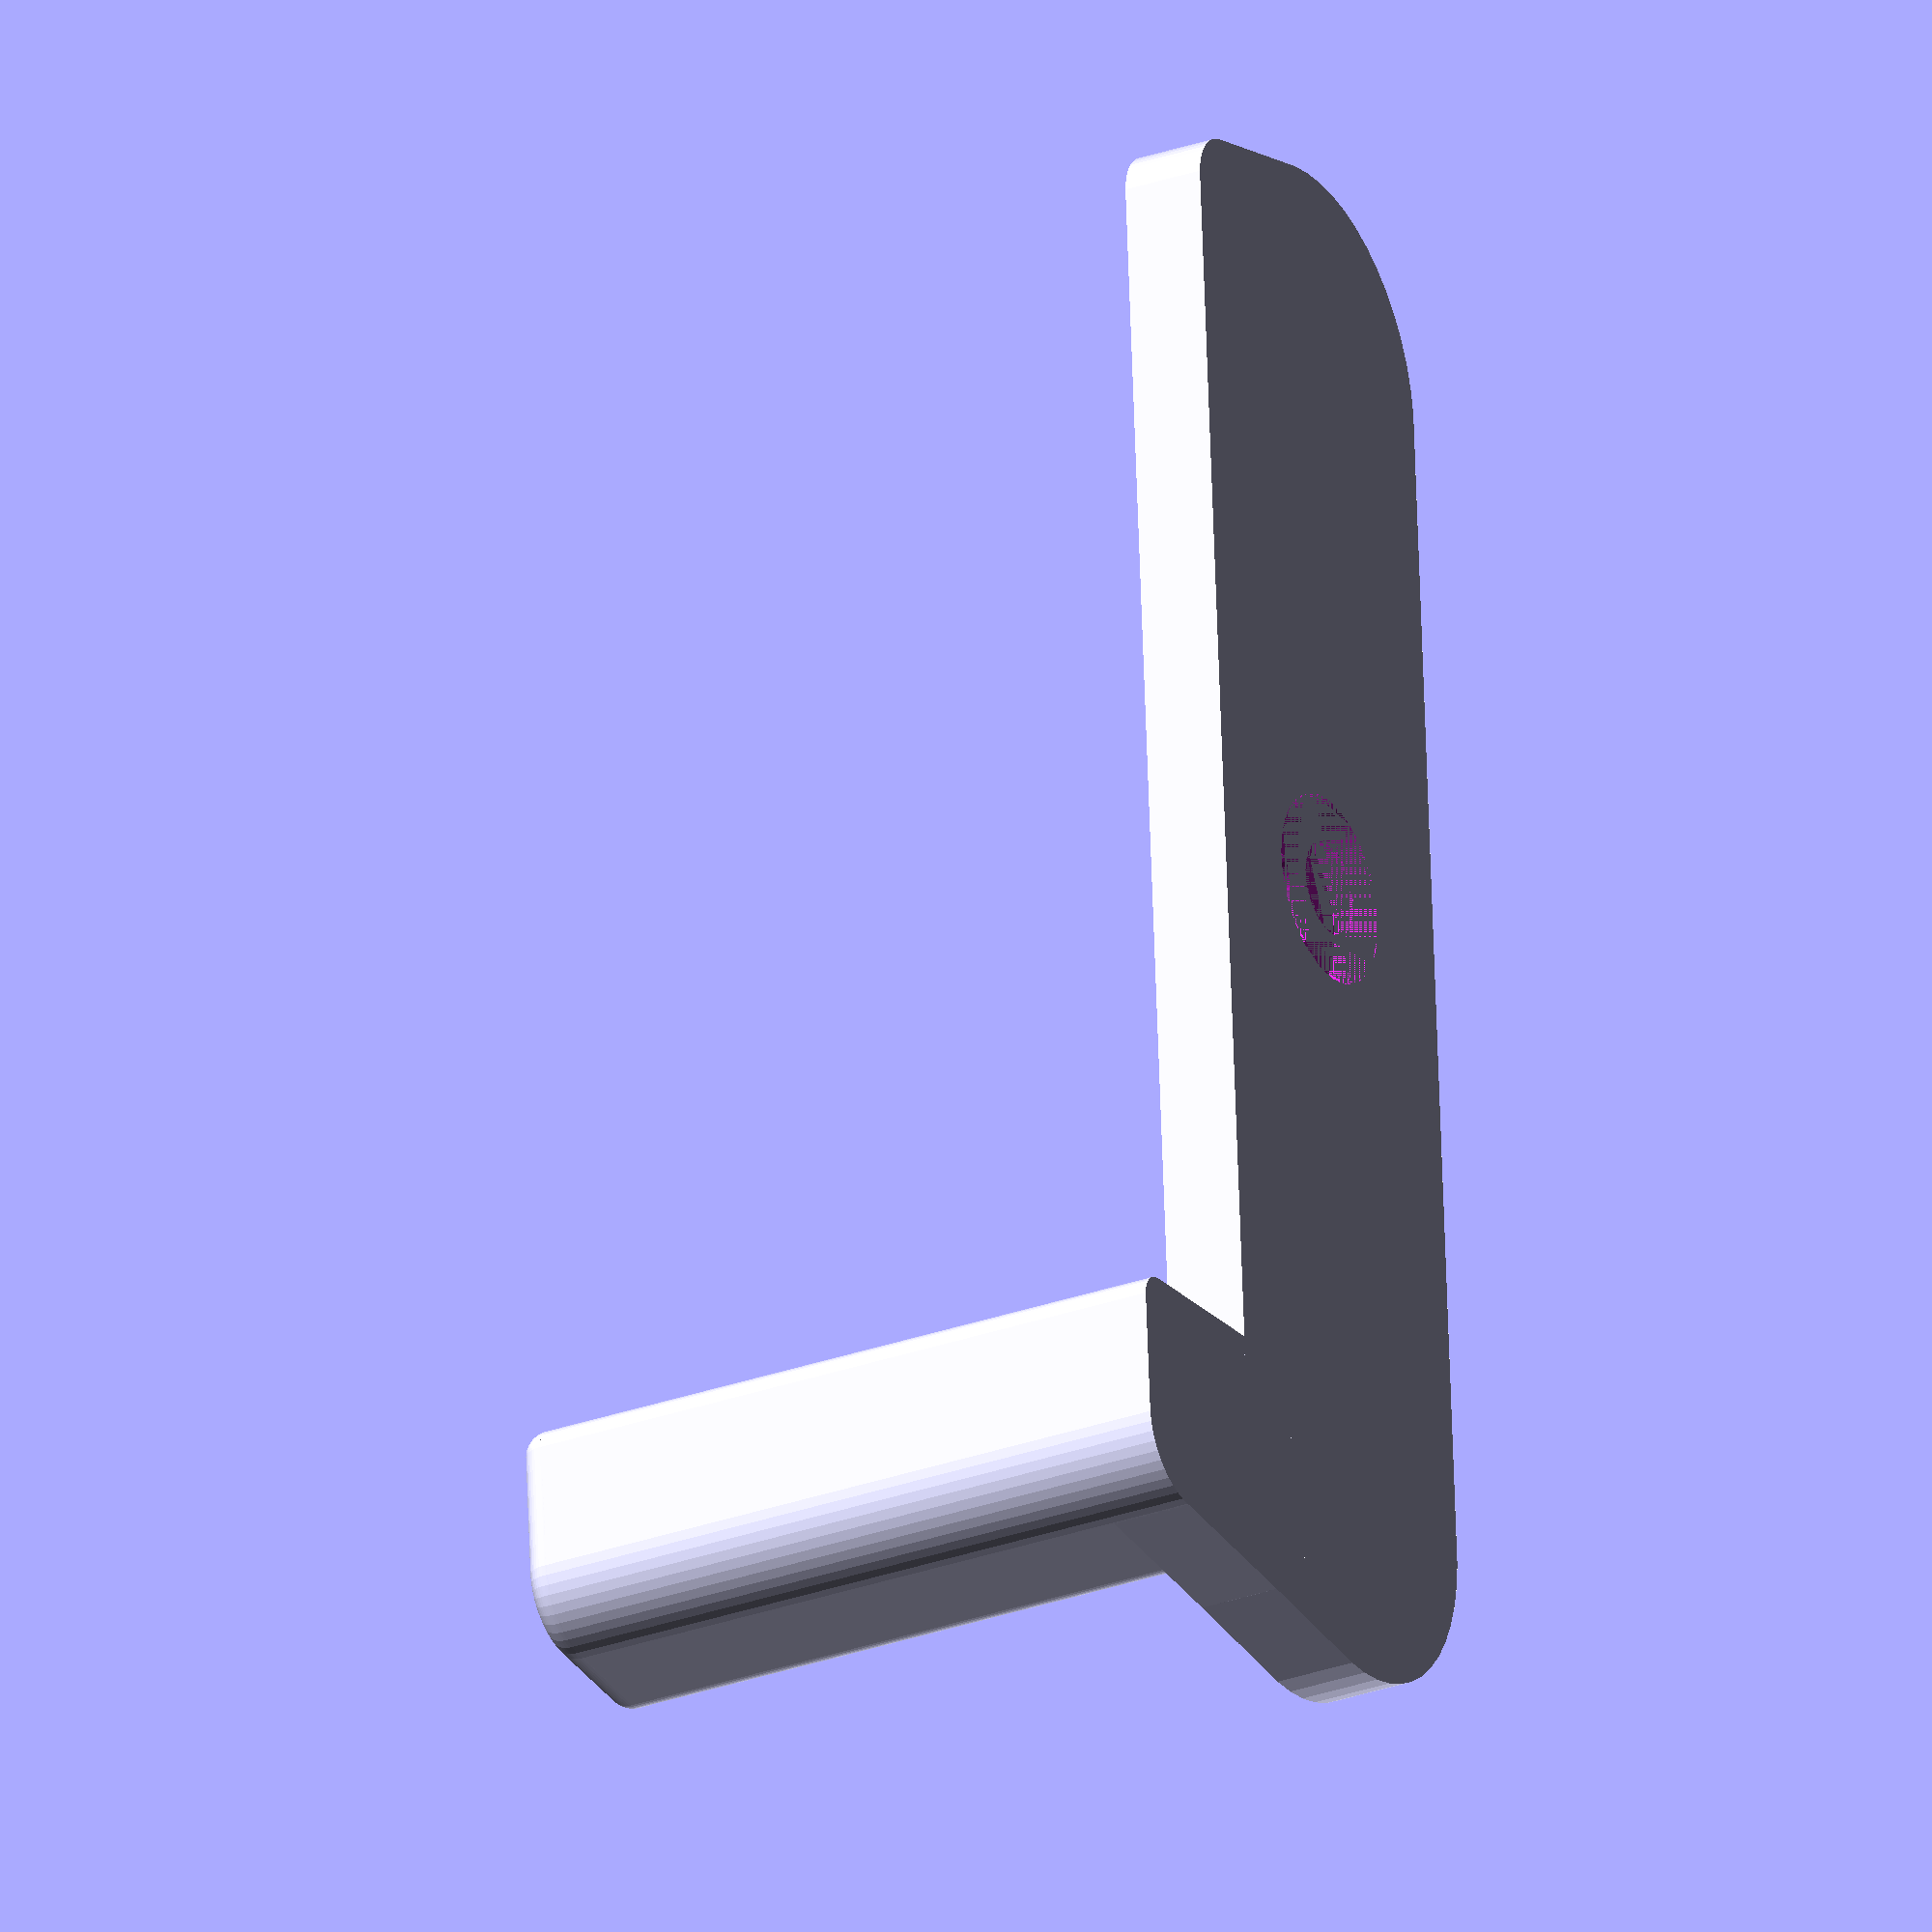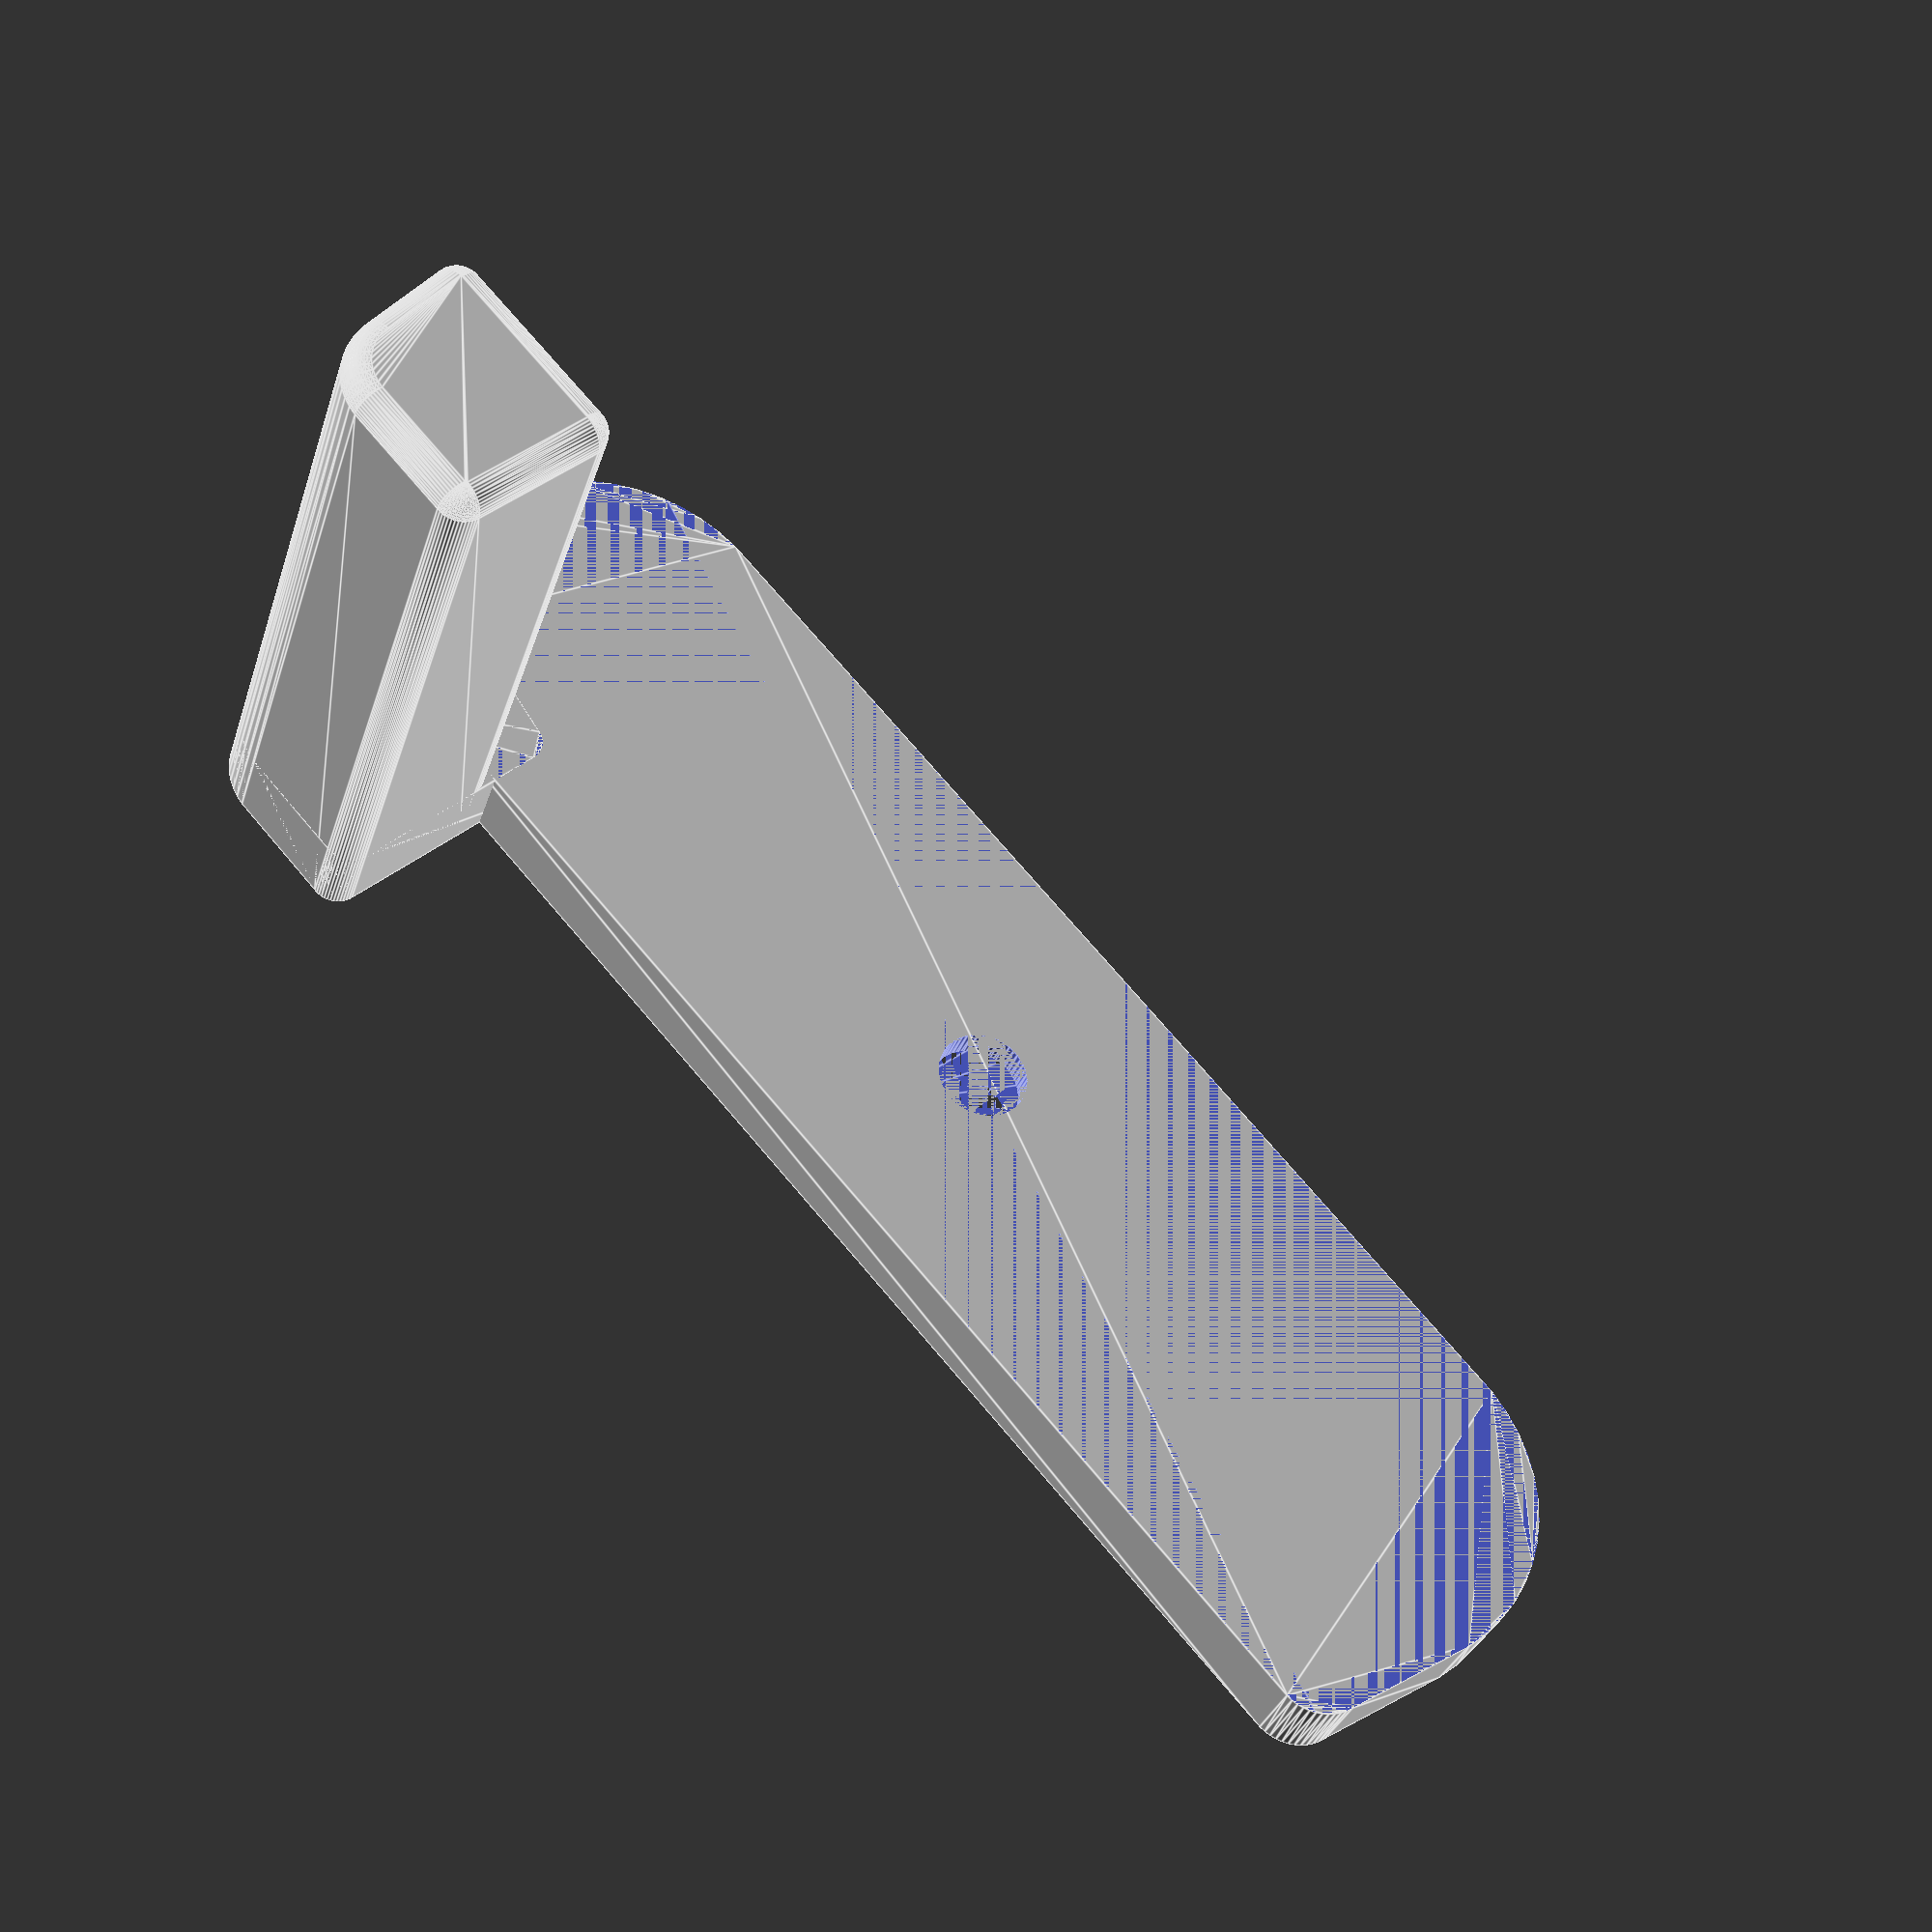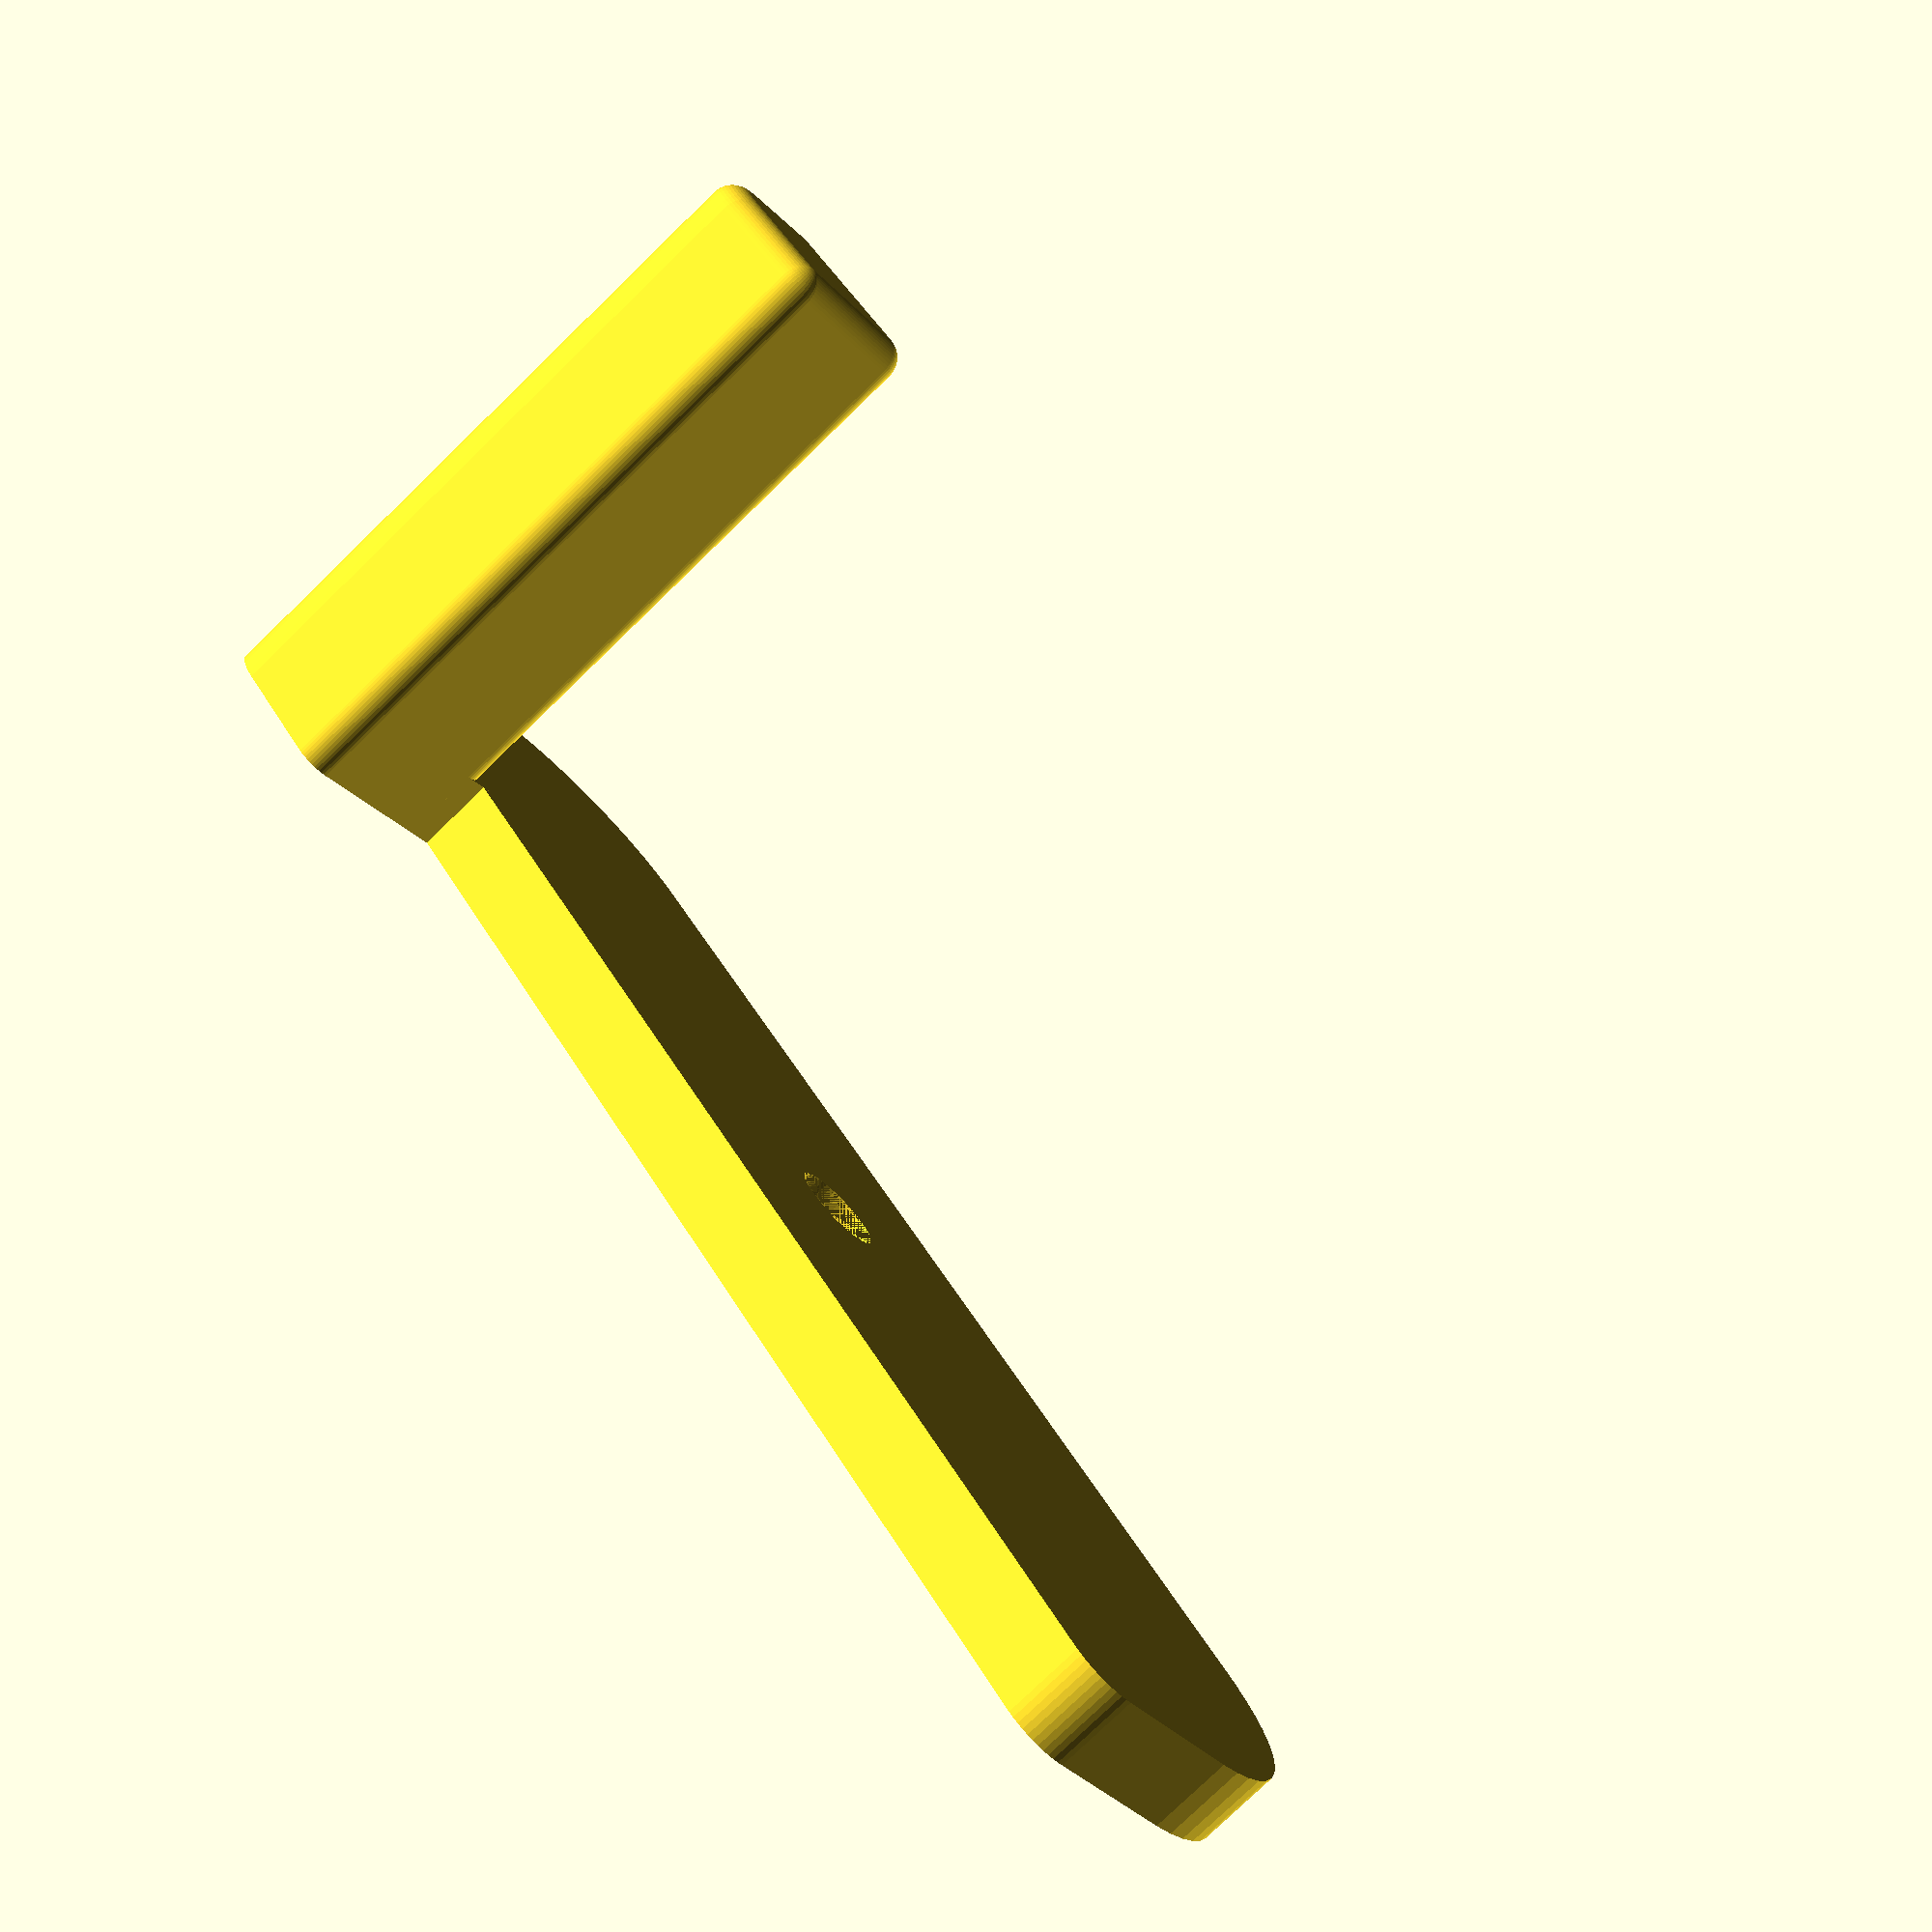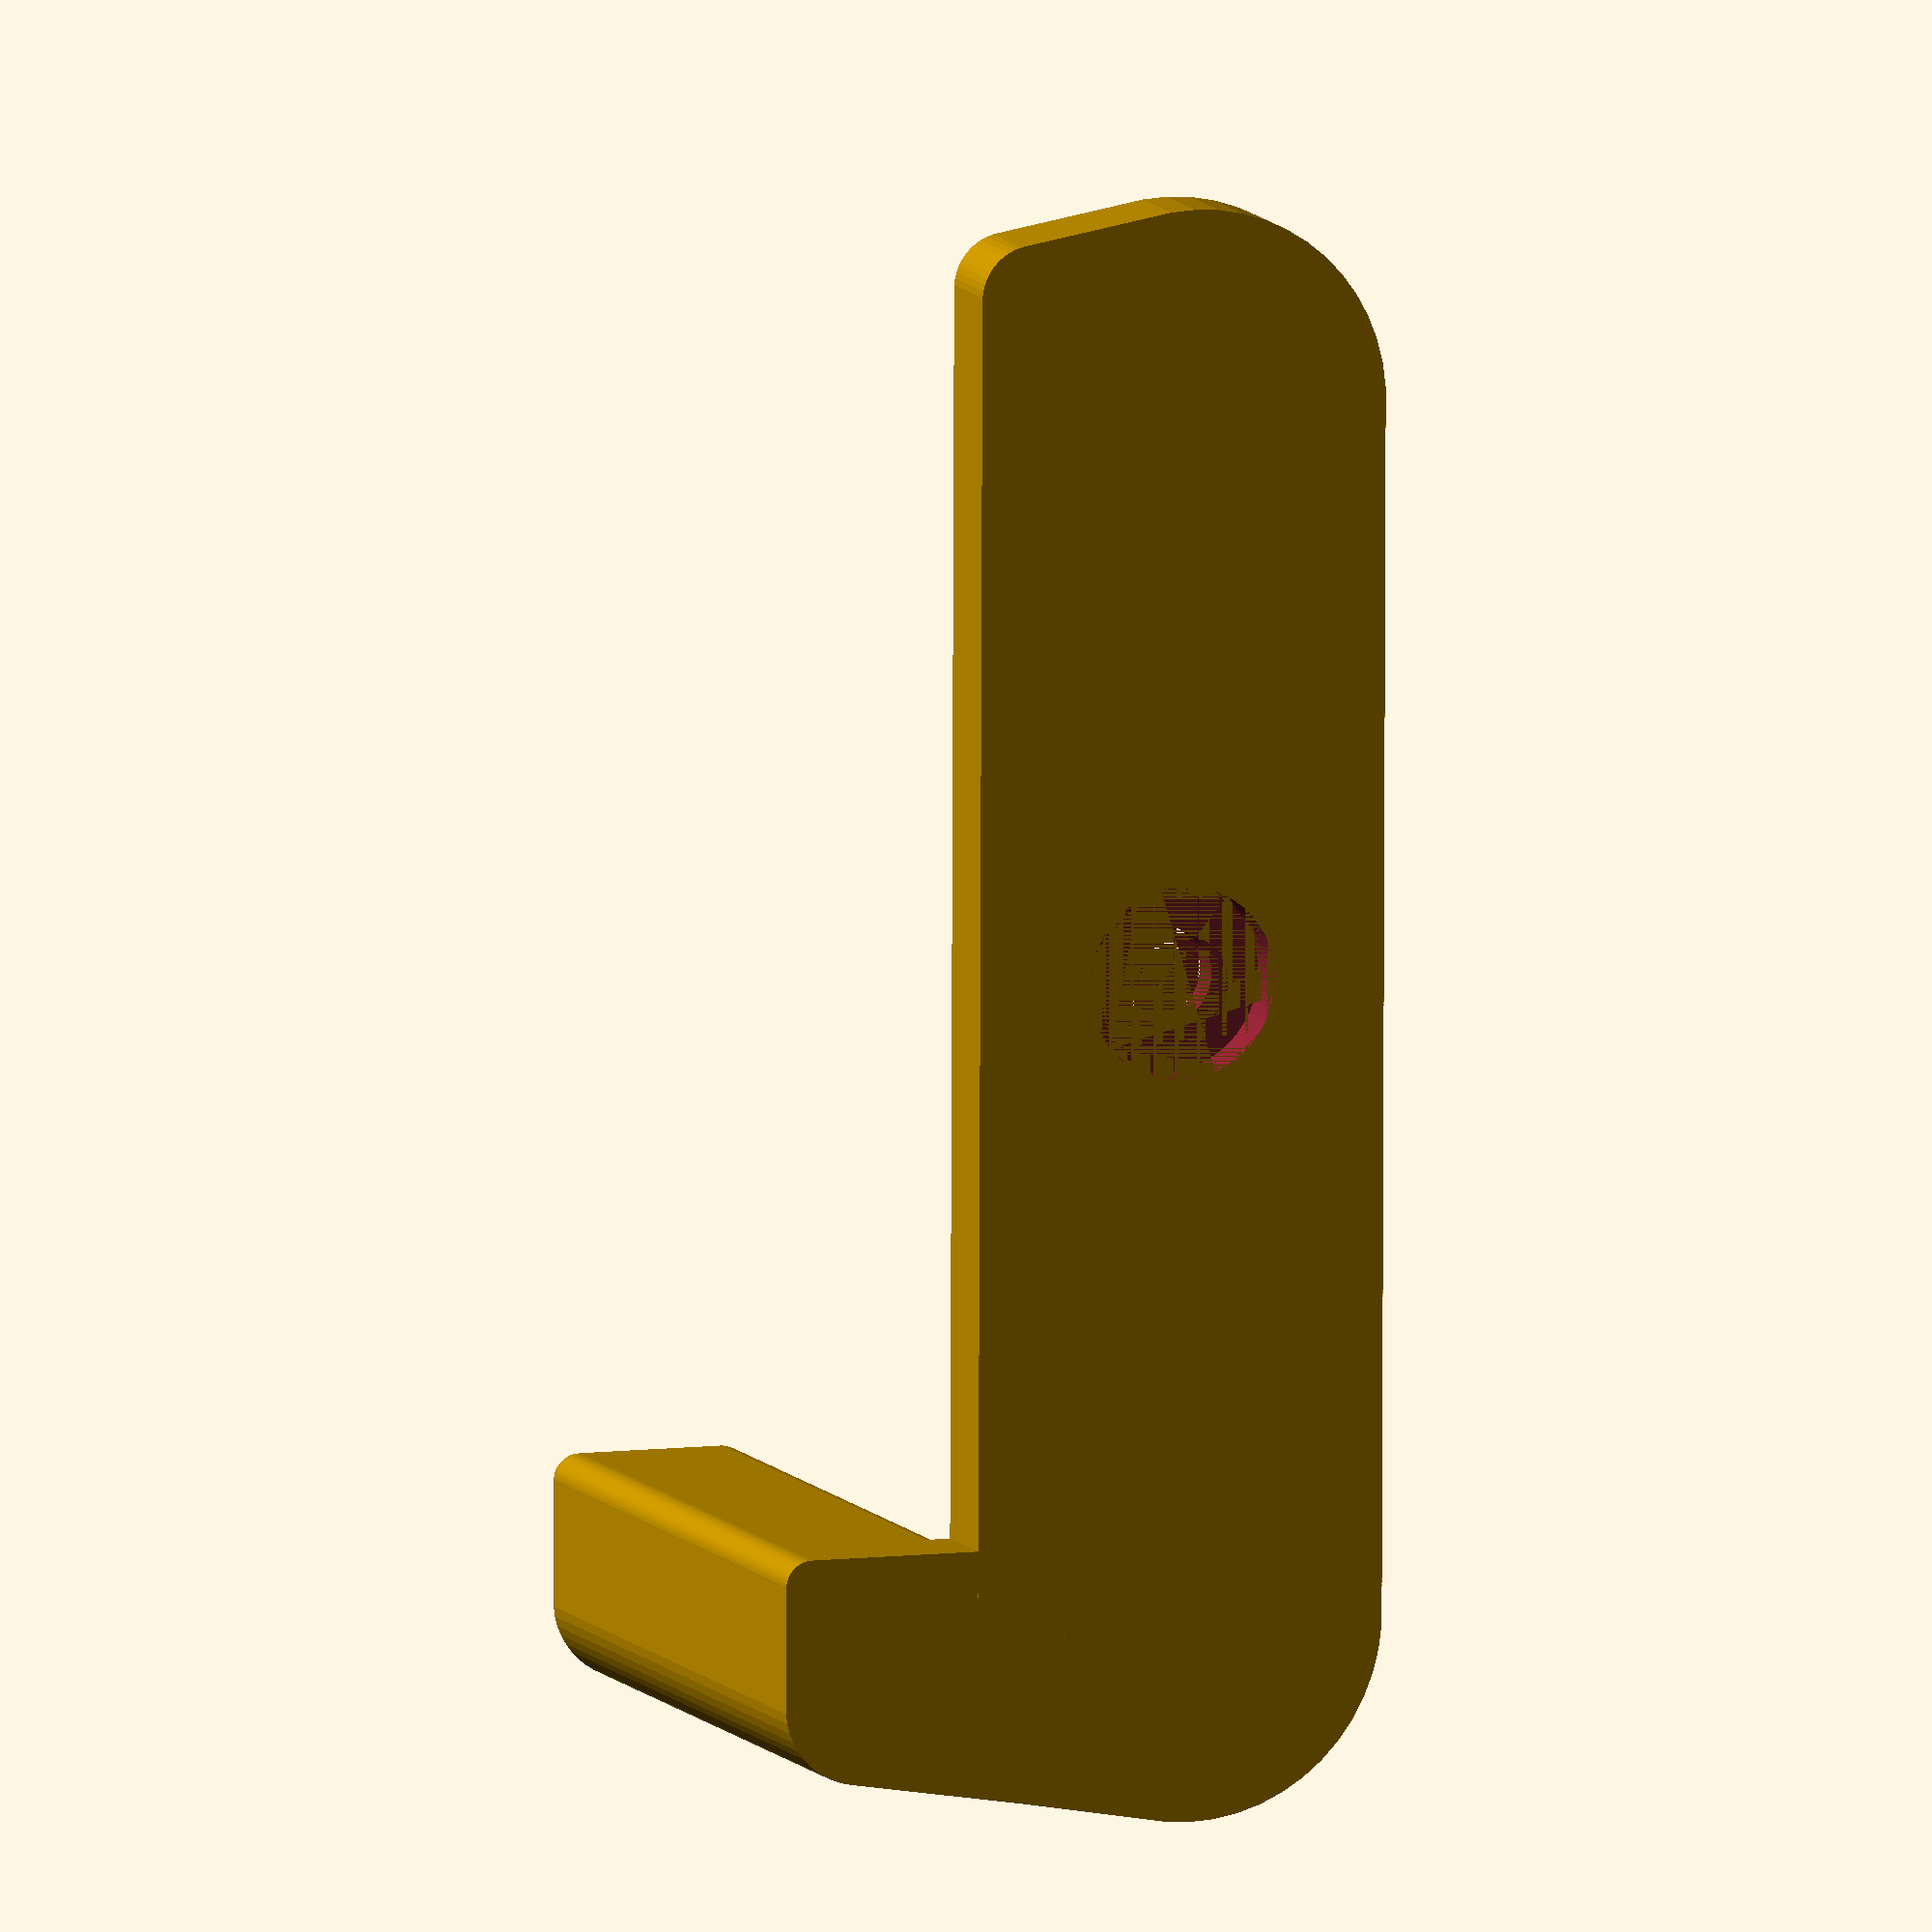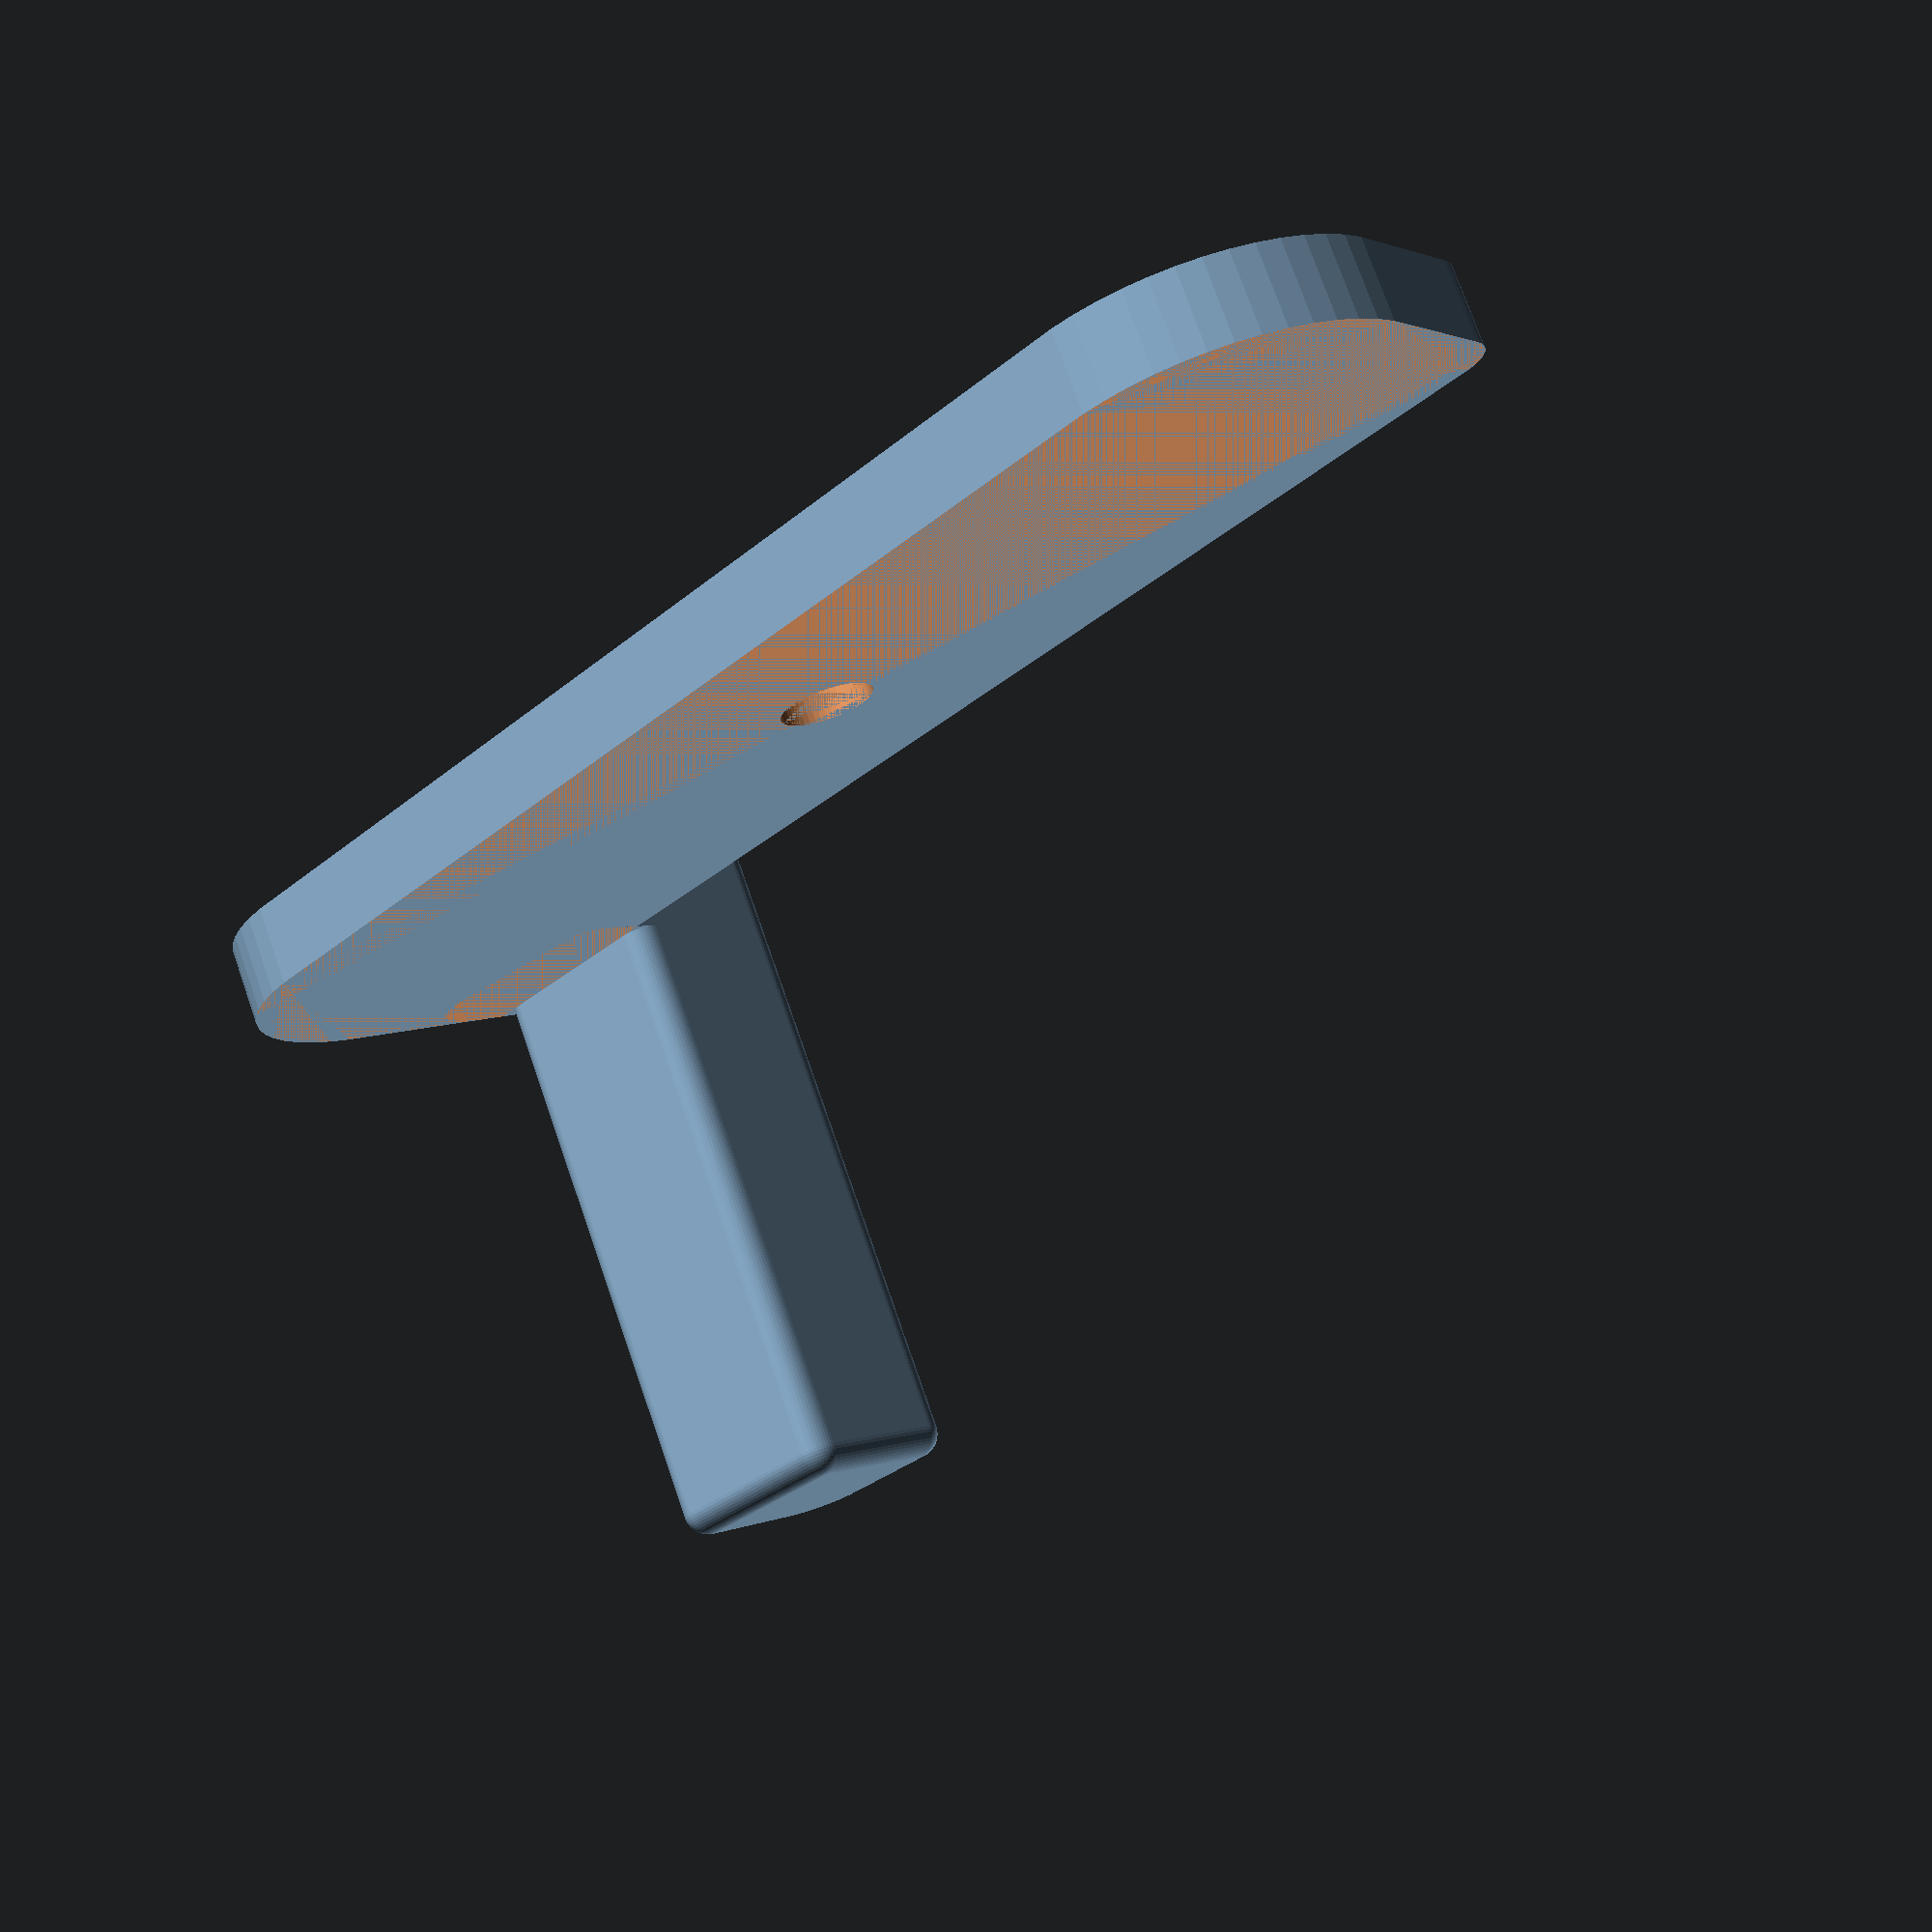
<openscad>
$fn=50;

cam_width = 120.5;
cam_depth = 31.6;

cam_slope = 2;

cam_back_radius = 15;
cam_front_radius = 4;

base_plate_thickness = 6.3; //= tripod screw length + tripod screw head height

handle_height = 47;
handle_depth = 15;
handle_width = 17;

handle_outer_radius = 6;
handle_radius = 2;

tripod_hole_position_x = 57.78; // measured from left side of the camera
tripod_hole_position_y = 15.8; // measured from the camera back
tripod_hole_diameter = 6.2;
tripod_screw_head_diameter = 13.50;
tripod_screw_head_height = 3.7;

hole_tolerance = 1; // will be added to the measured diameters

// Create a hull of two to four circles
// Usage: RoundedCornerPolygon([x1, y1, r1], ..., [x4, y4, r4])
module RoundedCornerPolygon(A=[0, 0, 0], B=[0, 0, 0], C=[0, 0, -1], D=[0, 0, -1]) {

	// adapted from http://www.thingiverse.com/thing:9347 {
	hull() {

		translate([A[0], A[1], 0])
		circle(r=A[2]);

		translate([B[0], B[1], 0])
		circle(r=B[2]);

		if (C[2]!=-1) {

			translate([C[0], C[1], 0])
			circle(r=C[2]);

			if (C[2]!=-1) {

				translate([D[0], D[1], 0])
				circle(r=D[2]);

			}

		}

	}

}


module BasePlate() {

	linear_extrude(height=base_plate_thickness)
	RoundedCornerPolygon([-(cam_width/2-cam_back_radius), -(cam_depth/2-cam_back_radius), cam_back_radius], 
		[(cam_width/2-cam_back_radius), -(cam_depth/2-cam_back_radius), cam_back_radius], 
		[(cam_width/2-cam_front_radius-cam_slope), (cam_depth/2-cam_front_radius), cam_front_radius], 
		[-(cam_width/2-cam_front_radius-cam_slope), (cam_depth/2-cam_front_radius), cam_front_radius]);

}


module Handle() {

	handle_outer_right_corner_x = (cam_width/2-handle_outer_radius-(cam_depth+handle_depth-cam_back_radius-handle_outer_radius)*cam_slope/(cam_depth-cam_back_radius-cam_front_radius));
	handle_outer_right_corner_y = cam_depth/2+handle_depth-handle_outer_radius;

	handle_outer_left_corner_x = handle_outer_right_corner_x+handle_outer_radius-handle_width+handle_radius;
	handle_outer_left_corner_y = cam_depth/2+handle_depth-handle_radius;

	handle_inner_right_corner_x = -cam_slope / (cam_depth/2-cam_front_radius) * (cam_depth/2+handle_radius) + cam_width/2-cam_front_radius+handle_radius;//TODO bug
	handle_inner_right_corner_y = cam_depth/2+handle_radius;

	handle_inner_left_corner_x = handle_outer_left_corner_x;
	handle_inner_left_corner_y = handle_inner_right_corner_y;

	// handle base
	difference() {

		union(){

			linear_extrude(height=base_plate_thickness)
			RoundedCornerPolygon([(cam_width/2-cam_front_radius-cam_slope), (cam_depth/2-cam_front_radius), cam_front_radius],
				[handle_outer_right_corner_x, (cam_depth/2+handle_depth-handle_outer_radius), handle_outer_radius],
				[handle_outer_left_corner_x, (cam_depth/2+handle_depth-handle_radius), handle_radius],
				[handle_inner_left_corner_x, (cam_depth/2-cam_front_radius), handle_radius]);

			linear_extrude(height=base_plate_thickness+handle_height-handle_radius)
			RoundedCornerPolygon([handle_inner_right_corner_x, handle_inner_right_corner_y, handle_radius],
				[handle_outer_right_corner_x, handle_outer_right_corner_y, handle_outer_radius],
				[handle_outer_left_corner_x, handle_outer_left_corner_y, handle_radius],
				[handle_inner_left_corner_x, handle_inner_left_corner_y, handle_radius]);

			linear_extrude(height=base_plate_thickness)
			RoundedCornerPolygon([(cam_width/2-cam_front_radius-cam_slope), (cam_depth/2-cam_front_radius), cam_front_radius],
				[handle_outer_right_corner_x, (cam_depth/2+handle_depth-handle_outer_radius), handle_outer_radius],
				[handle_outer_left_corner_x, (cam_depth/2+handle_depth-handle_radius), handle_radius],
				[handle_inner_left_corner_x, (cam_depth/2-cam_front_radius), handle_radius]);

			linear_extrude(height=base_plate_thickness+handle_height-handle_radius)
			RoundedCornerPolygon([handle_inner_right_corner_x, handle_inner_right_corner_y, handle_radius],
				[handle_outer_right_corner_x, handle_outer_right_corner_y, handle_outer_radius],
				[handle_outer_left_corner_x, handle_outer_left_corner_y, handle_radius],
				[handle_inner_left_corner_x, handle_inner_left_corner_y, handle_radius]);
		
			translate([0, 0, base_plate_thickness+handle_height-handle_radius-.1])
			minkowski() {

				linear_extrude(height=.1)//minkowski apparently only works on 3D objects...
				hull() {

					polygon(points=[[handle_inner_left_corner_x, handle_inner_left_corner_y],[handle_inner_right_corner_x, handle_inner_right_corner_y],[handle_outer_left_corner_x, handle_outer_left_corner_y]], paths=[[0,1,2]]);
					
					translate([handle_outer_right_corner_x,
						handle_outer_right_corner_y, 
						0])
					circle(r=handle_outer_radius-handle_radius);

				}
		
				sphere(r=handle_radius);

			}

		}
		
		// Cut away excess material from the handle
		translate([0, 0, base_plate_thickness])
		linear_extrude(height=2*handle_height)
		square(size = [cam_width, cam_depth], center = true);

	}

}


// function to make simple holes, supports negative depth!
module Hole(diameter, depth, placement=[0, 0, 0]) {

	placement_offset=depth < 0? [0, 0, depth] : [0, 0, 0];
	translate(placement+placement_offset)
	linear_extrude(height=abs(depth))
	circle(r=diameter/2);

}


module BasePlateHoles(tolerance = 0) {
	
	center_hole_x = -cam_width/2 + tripod_hole_position_x
;
	center_hole_y = -cam_depth/2 + tripod_hole_position_y;

	Hole(tripod_hole_diameter+tolerance,
		base_plate_thickness,
		[center_hole_x, 0, 0]);

	Hole(tripod_screw_head_diameter+tolerance,
		tripod_screw_head_height,
		[center_hole_x, 0, 0]);

}


module BasePlateWithHolesAndHandle() {

	// Cut Holes for levers on the bottom of the camera
	difference() {

		// Join BasePlate and Handle
		union() {

			BasePlate();
			Handle();

		}

		BasePlateHoles(hole_tolerance);

	}

}


BasePlateWithHolesAndHandle();
</openscad>
<views>
elev=206.9 azim=274.1 roll=60.6 proj=o view=solid
elev=31.4 azim=227.8 roll=344.0 proj=p view=edges
elev=258.4 azim=46.4 roll=225.9 proj=p view=wireframe
elev=170.6 azim=269.8 roll=19.4 proj=o view=wireframe
elev=104.7 azim=313.8 roll=199.2 proj=p view=wireframe
</views>
